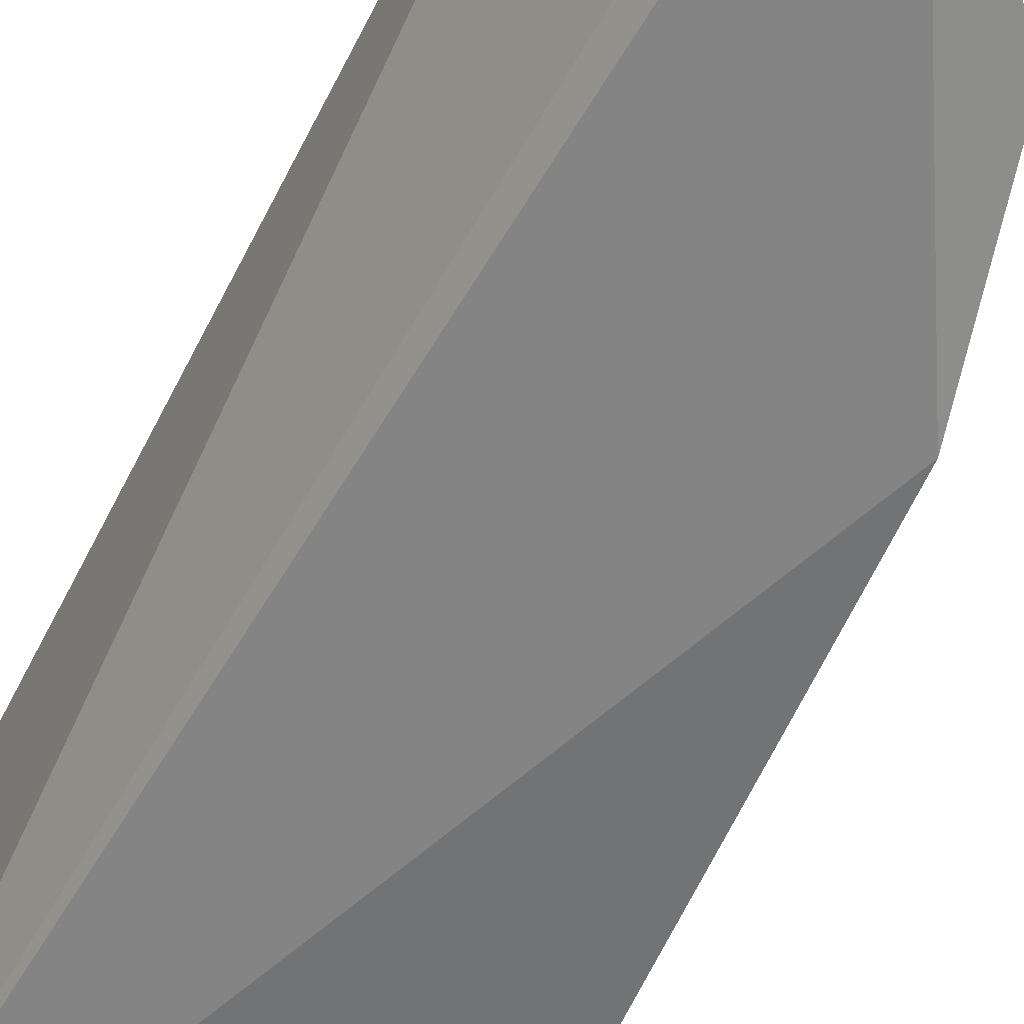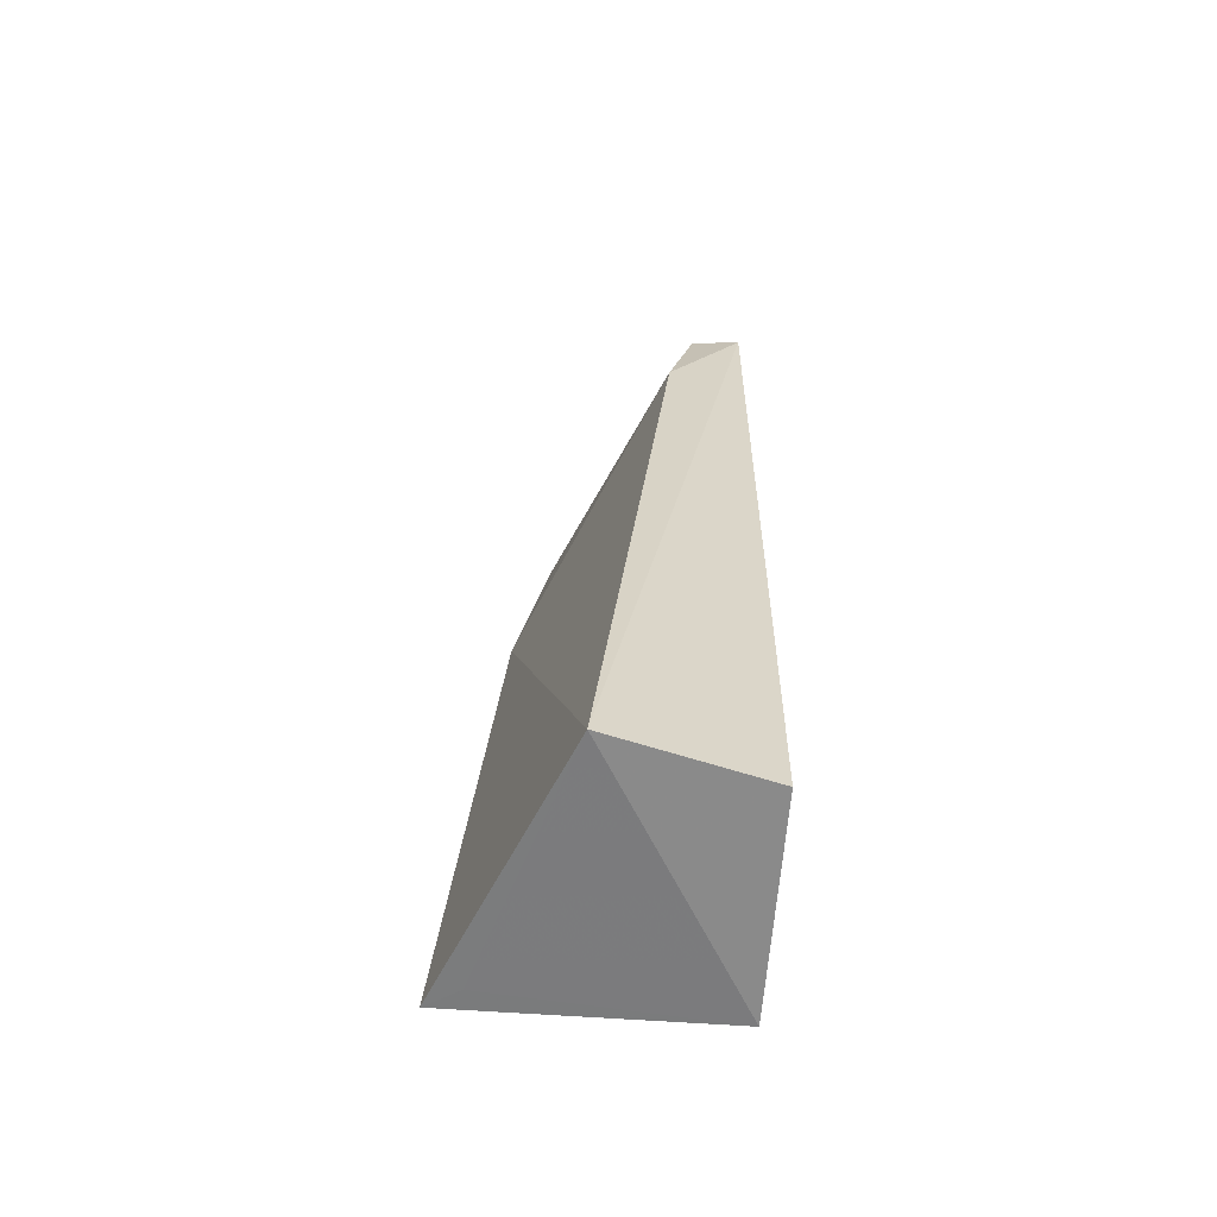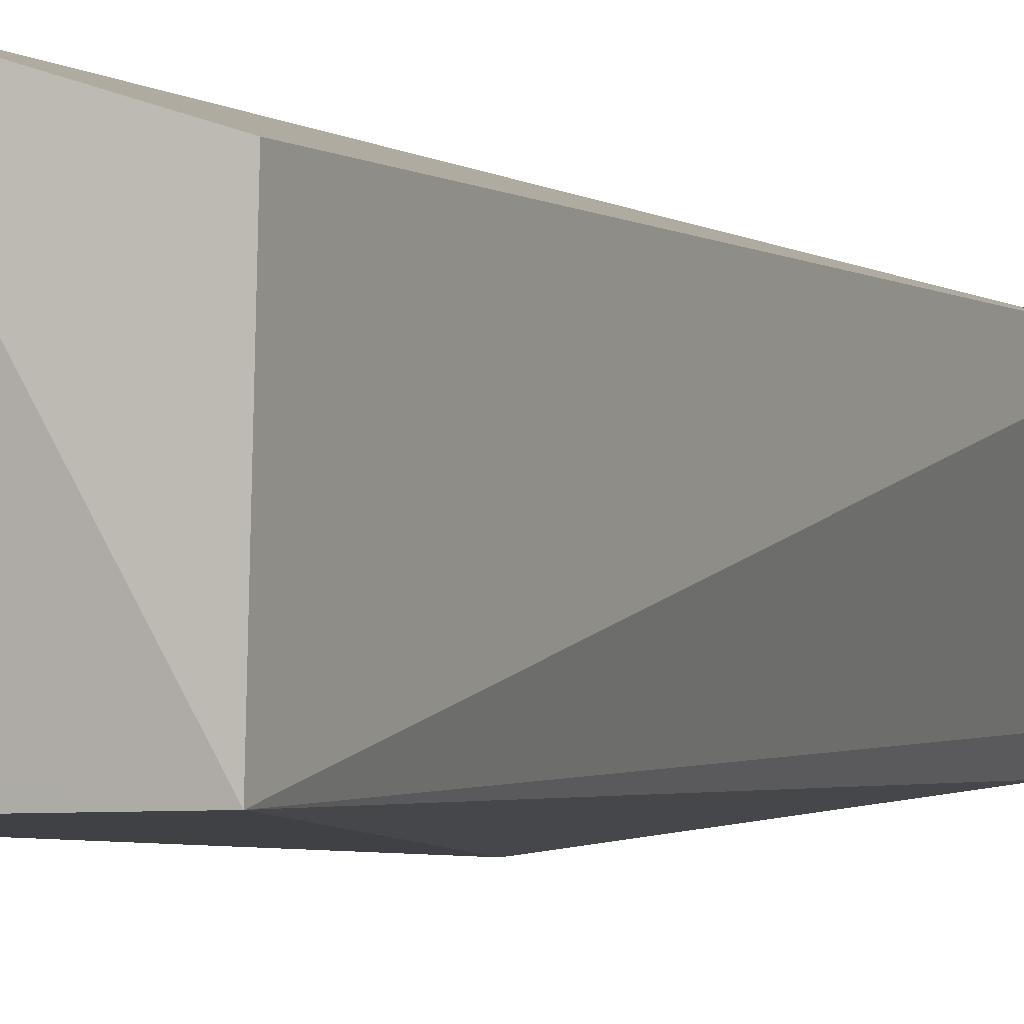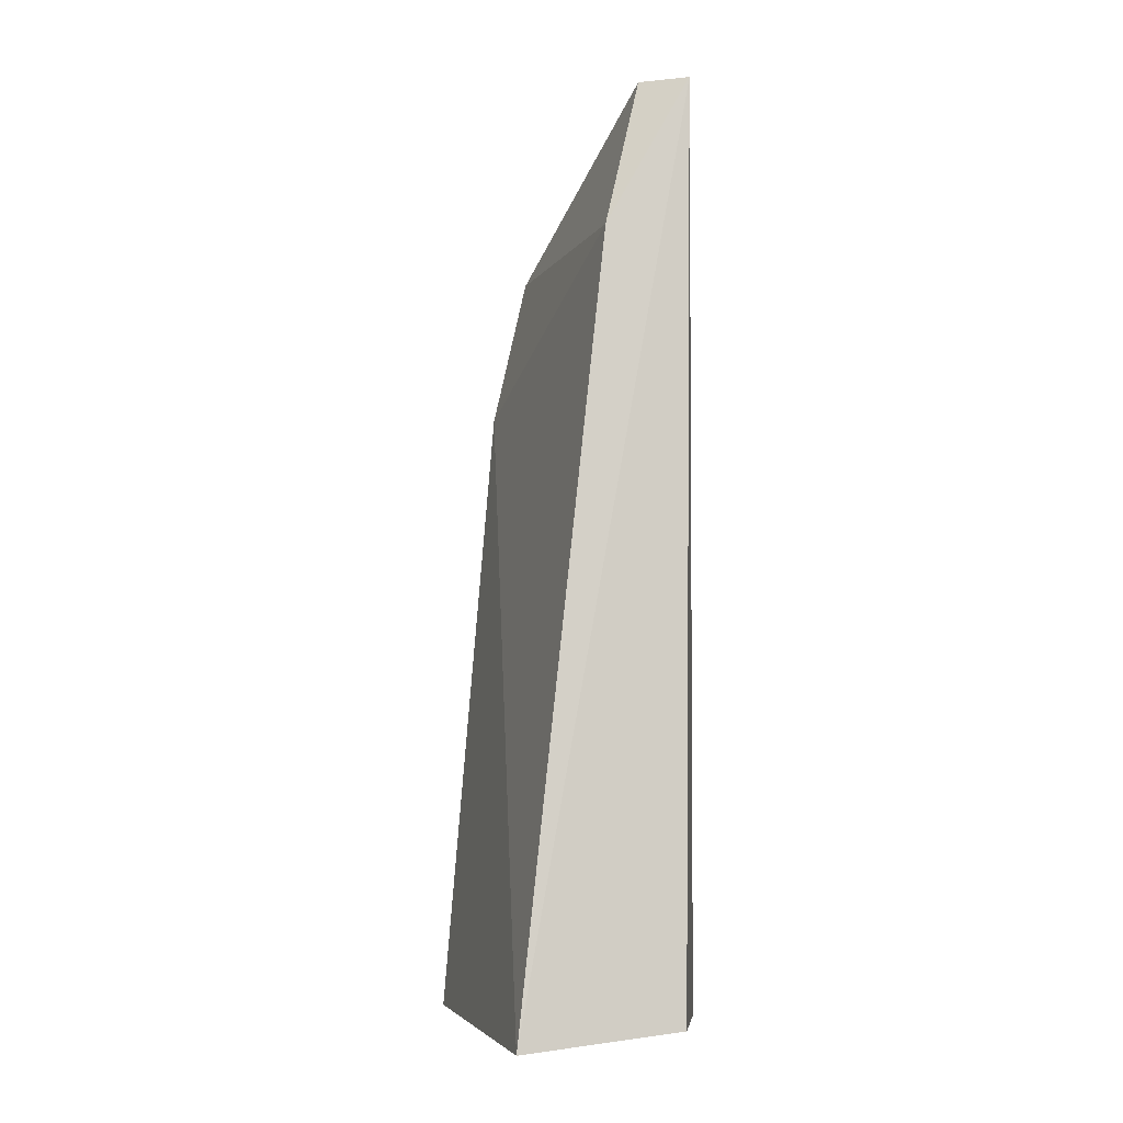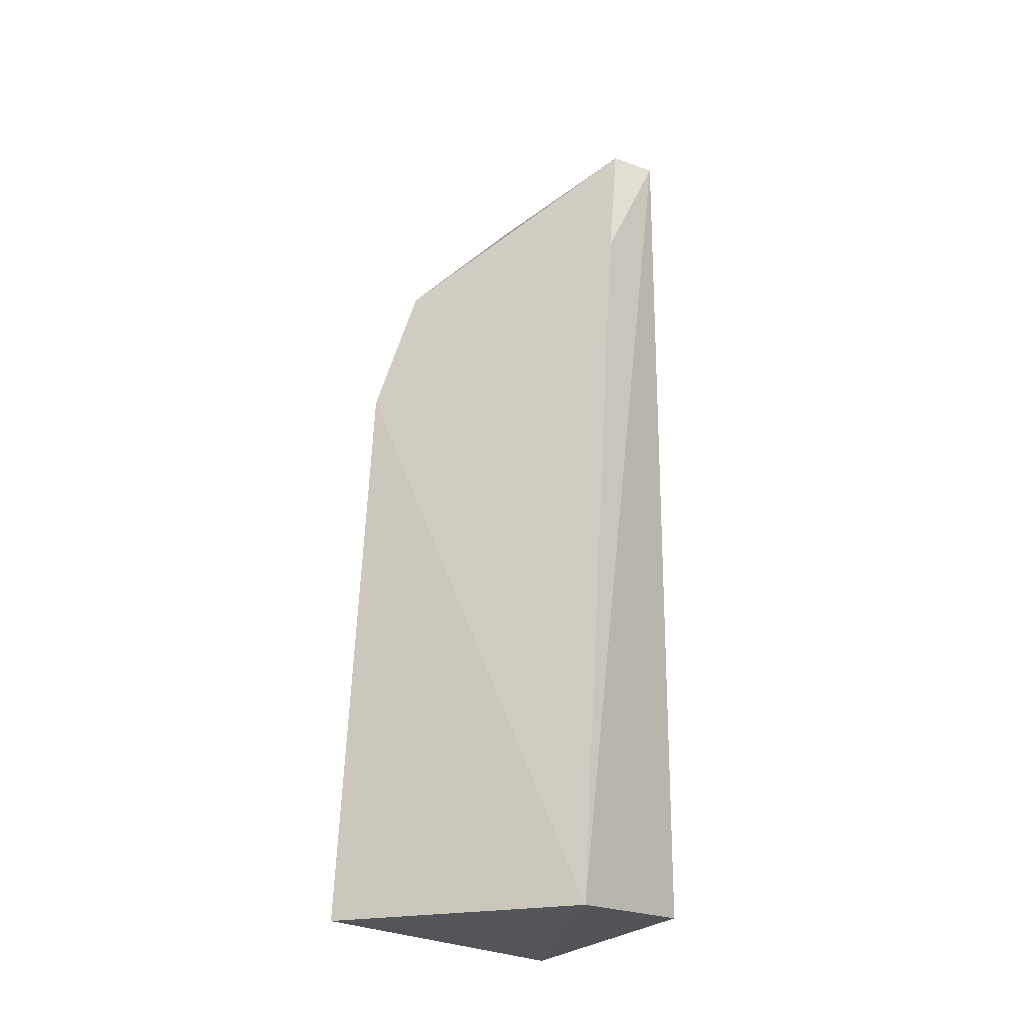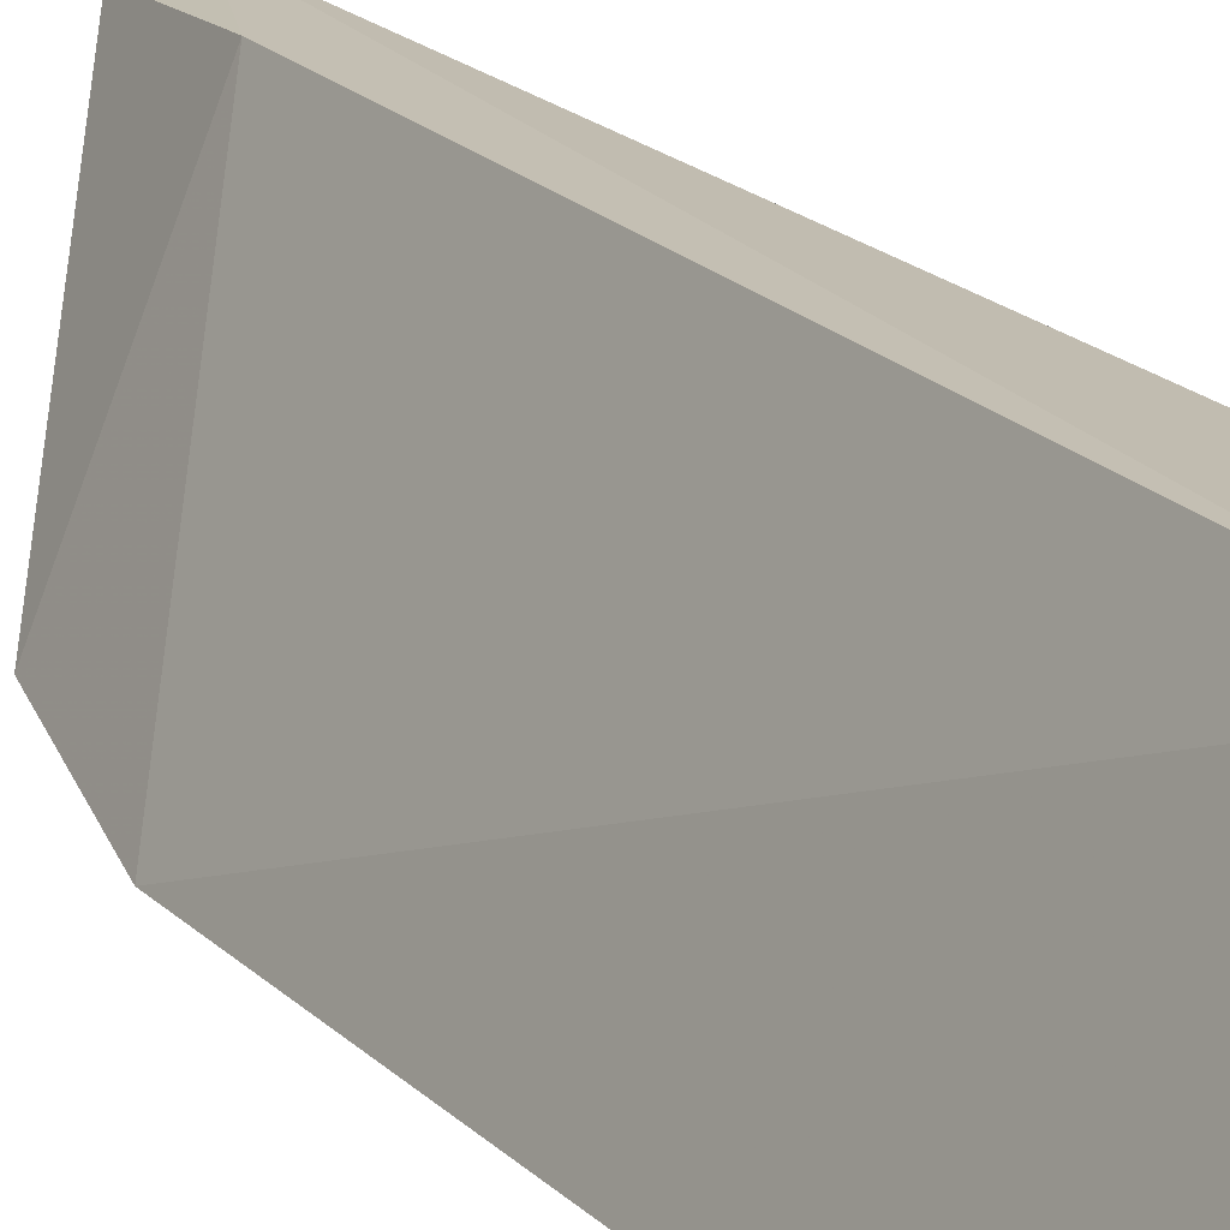
<metadata>
{"format":"obj","ext":"obj","renderer":"f3d","projection":"perspective","resolution":1024,"background":"white","views":[{"elev":-57.9,"azim":153.3,"up":"+Z"},{"elev":-62.4,"azim":-4.0,"up":"+Y"},{"elev":-2.5,"azim":25.5,"up":"+Z"},{"elev":-7.7,"azim":6.0,"up":"+Y"},{"elev":-26.2,"azim":-36.3,"up":"+Y"},{"elev":23.9,"azim":-36.6,"up":"+Z"}]}
</metadata>
<code>
v -0.01392 0.0851 0.04354
v -0.01448 0.03577 0.04362
v -0.01462 0.03549 0.0321
v -0.02613 0.06954 0.03026
v -0.02264 0.03478 0.04626
v -0.01731 0.08507 0.03205
v -0.01831 0.07692 0.04452
v -0.02864 0.0359 0.03179
v -0.01672 0.08532 0.0334
v -0.02413 0.07738 0.03148
v -0.02688 0.03577 0.03293
v -0.01664 0.08499 0.04333
f 1 2 3
f 5 2 1
f 5 3 2
f 6 3 4
f 7 5 1
f 7 4 5
f 8 5 4
f 8 4 3
f 9 1 3
f 9 3 6
f 10 6 4
f 10 4 7
f 11 8 3
f 11 3 5
f 11 5 8
f 12 10 7
f 12 7 1
f 12 1 9
f 12 9 6
f 12 6 10

</code>
